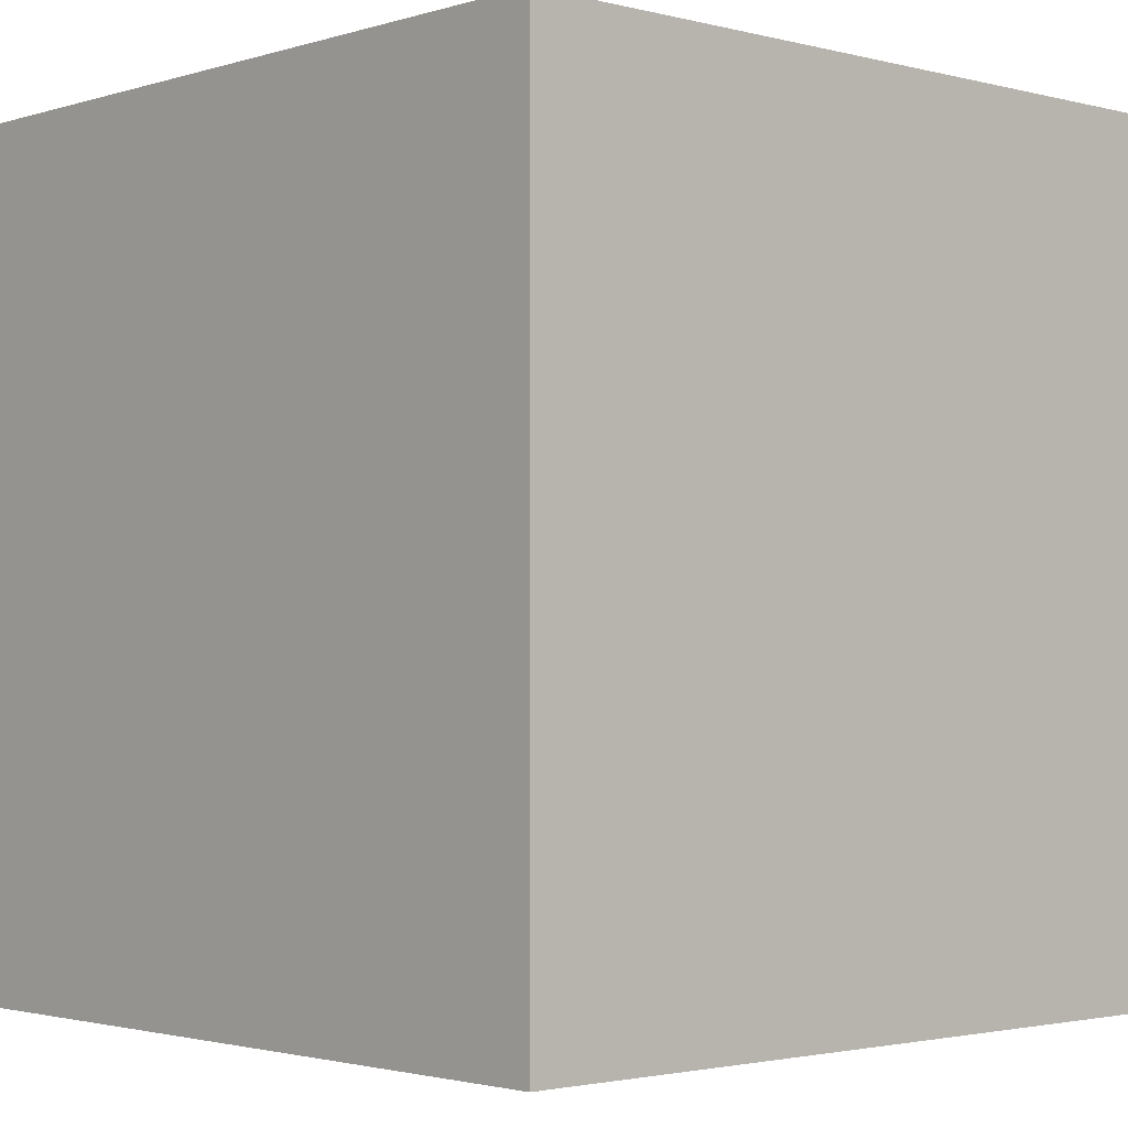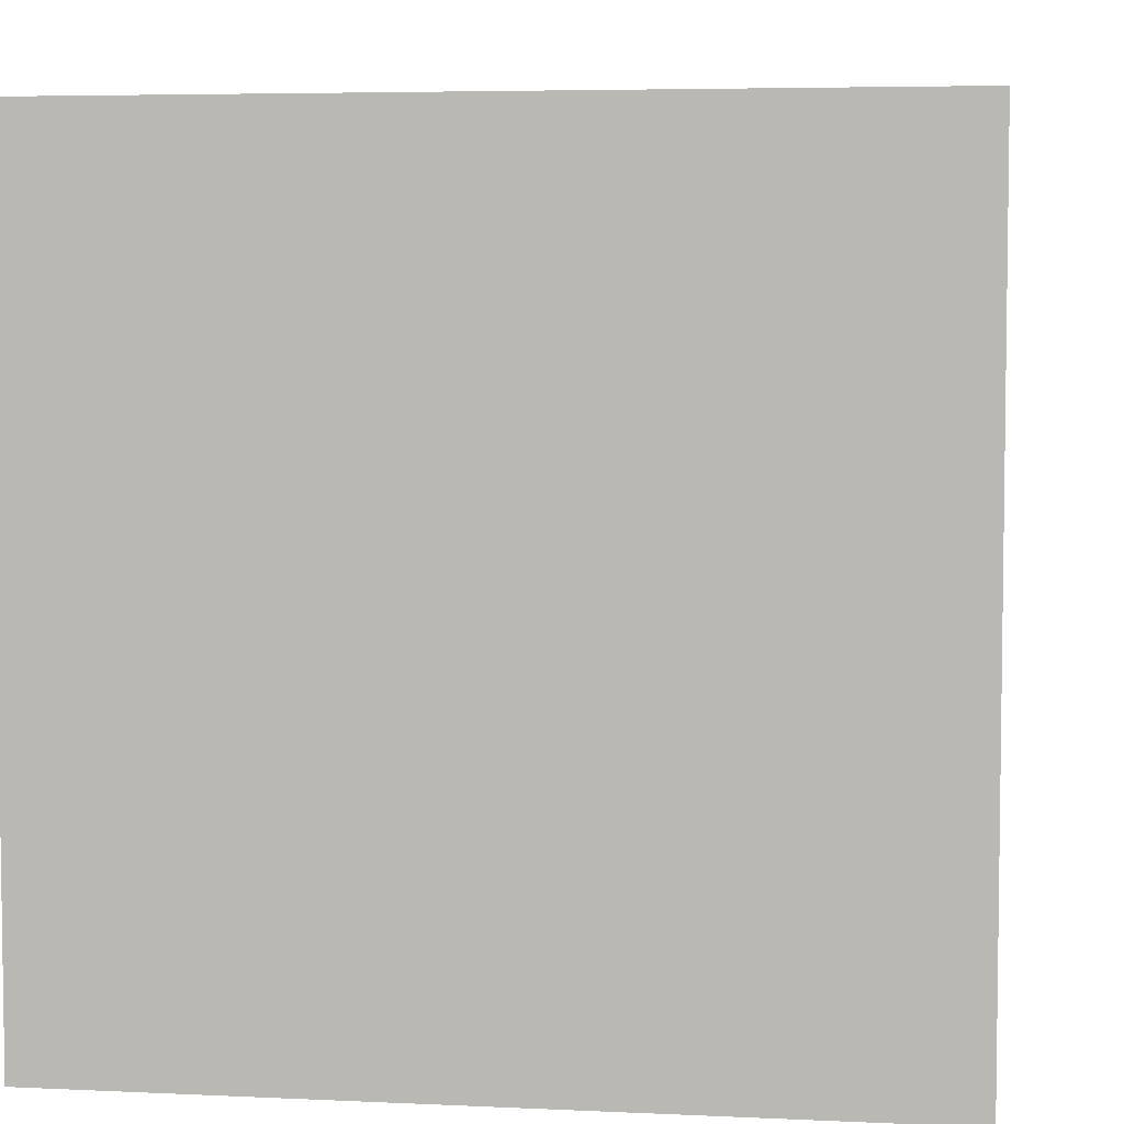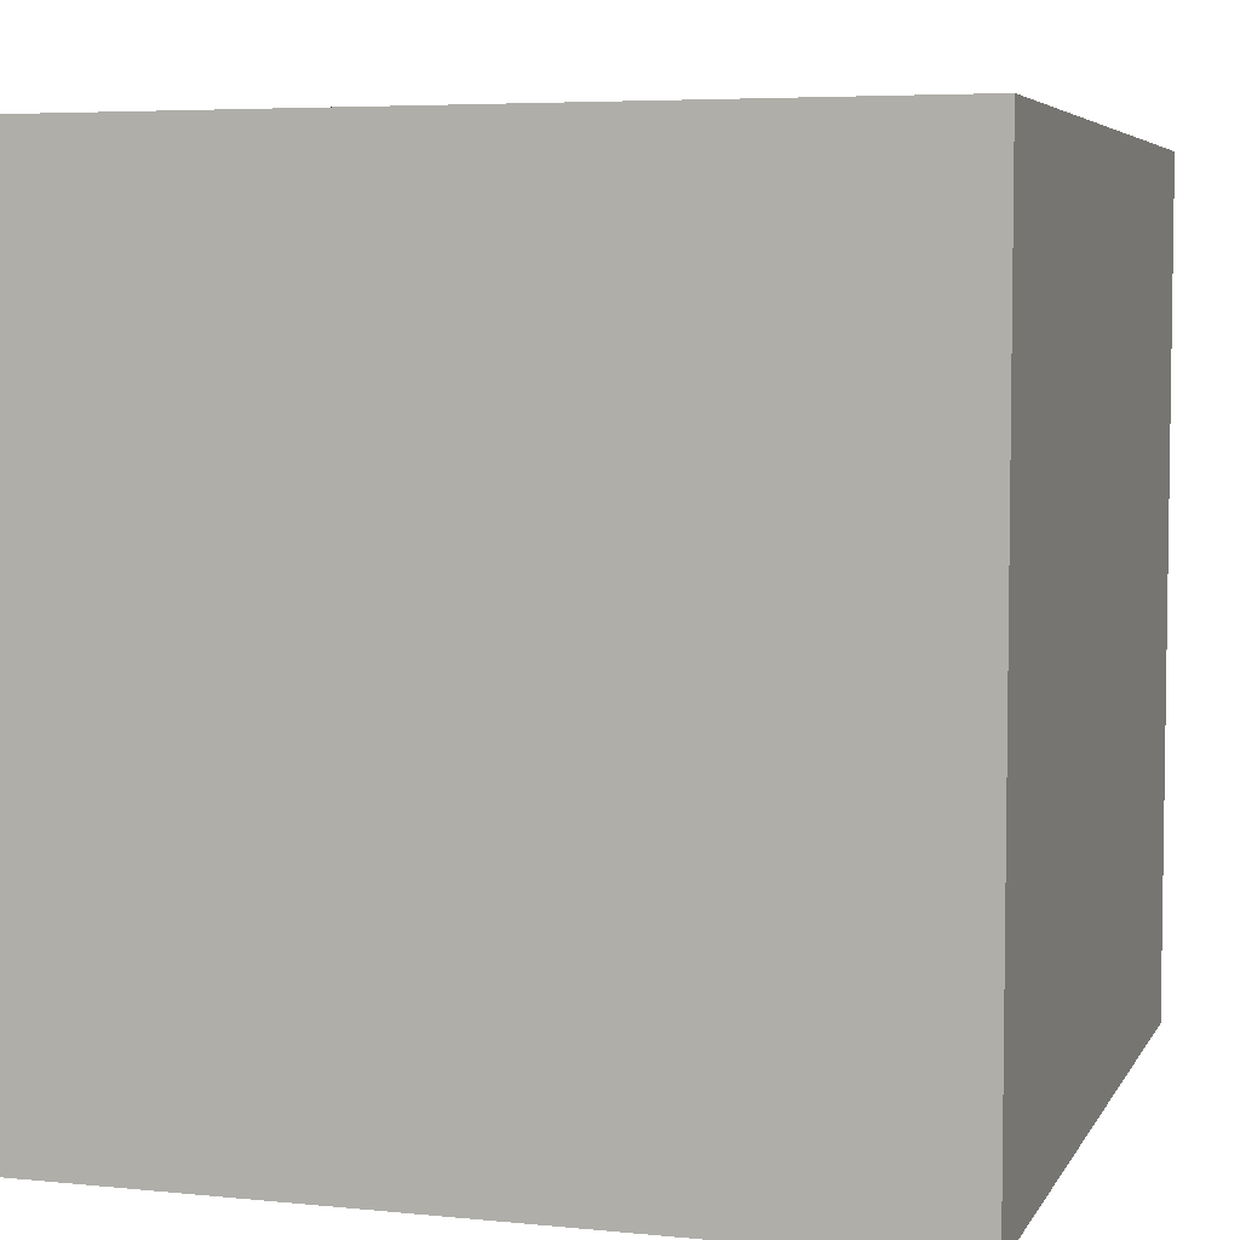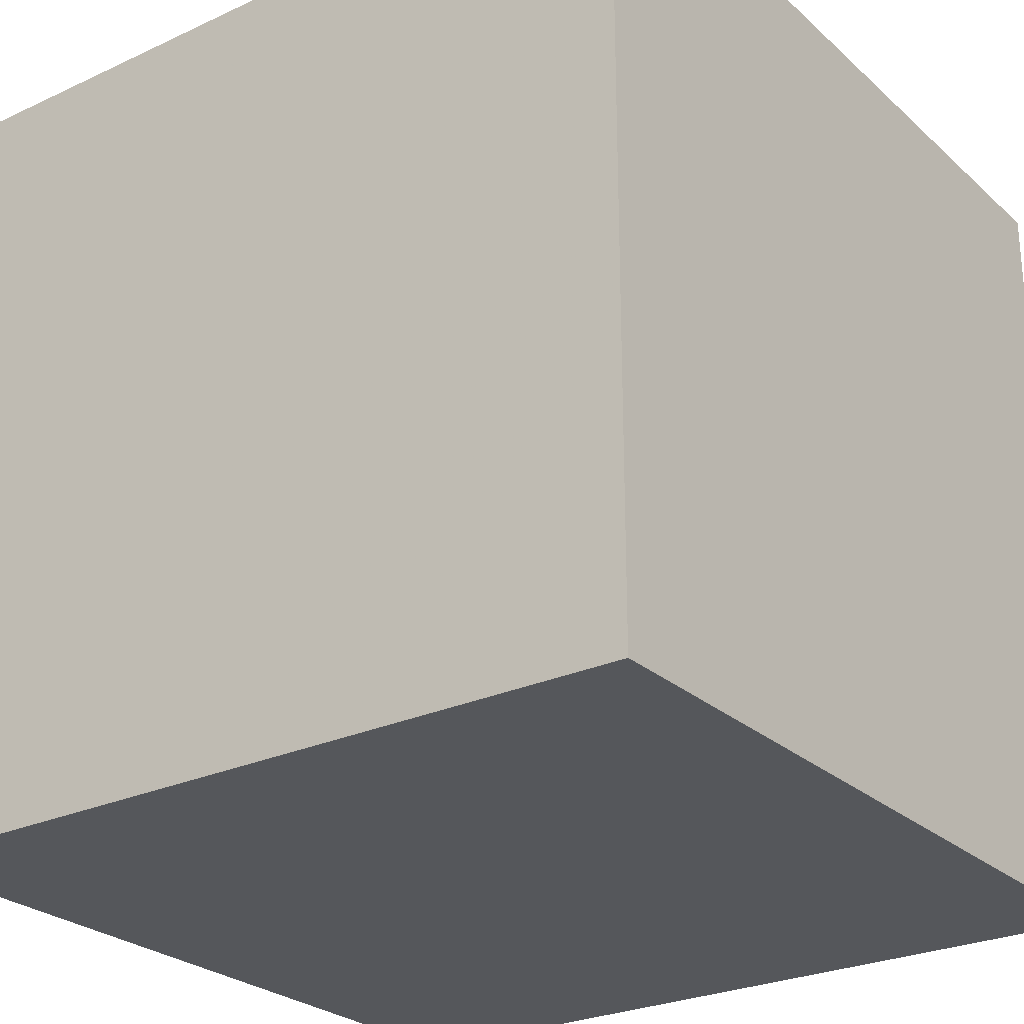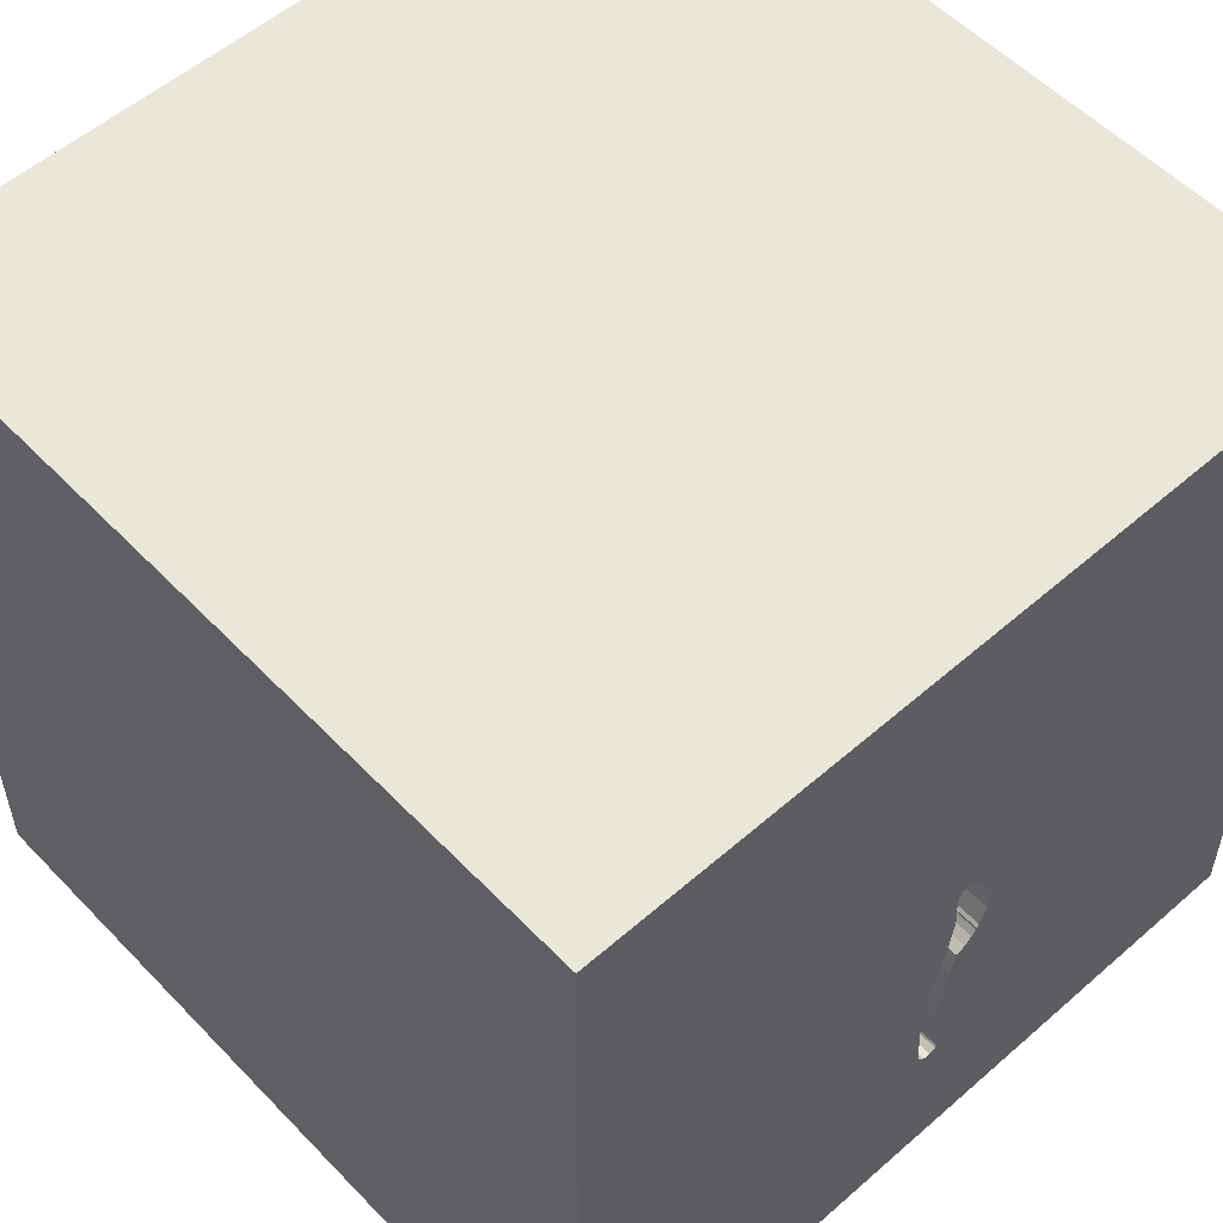
<metadata>
{"format":"obj","ext":"obj","renderer":"f3d","projection":"perspective","resolution":1024,"background":"white","views":[{"elev":-2.1,"azim":47.5,"up":"+Y"},{"elev":5.1,"azim":8.5,"up":"+Y"},{"elev":5.4,"azim":17.3,"up":"+Z"},{"elev":-26.4,"azim":-53.9,"up":"+Y"},{"elev":54.8,"azim":137.3,"up":"+Z"}]}
</metadata>
<code>
o spoon_182
v 0.06725 1.5 -0.5238
v 0.06725 1.4 -0.5238
v -0.02785 1.5 -0.8701
v -0.01588 1.5 -0.03044
v -0.01588 1.4 -0.03044
v -1.042 -1.12 -1.5
v -0.8333 -1.042 1.5
v -0.9375 0.3516 -1.5
v -1.068 1.152 -1.5
v -0.7552 -1.5 1.302
v -0.9896 -1.5 -1.5
v -0.8333 -1.5 -0.3125
v -0.8333 -1.5 1.5
v -1.068 1.5 0.1693
v -1.081 1.5 0.957
v -0.9896 1.5 -1.5
v -1.042 1.5 -1.198
v -0.8333 1.5 1.5
v -1.146 -0.3385 -1.5
v -1.094 -0.5469 1.5
v -0.02645 1.4 0.1099
v 0.0246 1.5 -0.8881
v 0.0246 1.4 -0.8881
v -0.1268 1.5 -0.2288
v -0.1101 1.5 -0.2599
v -0.2311 -0.9831 -1.5
v 0.2604 -1.172 1.5
v 0.3385 0.5859 -1.5
v 0.4427 0.1562 1.5
v 0.4427 1.198 -1.5
v 0.1823 1.094 1.5
v 0.4427 -0.3906 -1.5
v 0.1823 -0.4818 1.5
v 0.2865 -1.5 -1.042
v 0.4297 -1.5 0.4687
v 0.4557 -1.5 -0.2083
v 0.5469 -1.5 1.198
v 0.05208 -1.5 1.276
v 0.2083 -1.5 -1.5
v 0.4167 -1.5 1.5
v 0.625 0.6641 1.5
v 0.1562 1.5 -1.146
v 0.3516 1.5 0.5729
v 0.6771 1.5 1.263
v 0.651 1.5 -0.5078
v 0.2083 1.5 -1.5
v 0.4687 1.5 1.5
v 0.5729 -1.276 -1.5
v -0.05977 1.5 0.1096
v -0.008118 1.5 -0.5214
v -0.2083 0.2995 -1.5
v 0 0.4687 1.5
v -0.2474 1.068 -1.5
v 0 -1.5 0.1562
v -0.1693 -1.5 0.5469
v -0.1562 -1.5 -1.25
v -0.2865 -1.5 -0.5729
v -0.1562 -1.5 1.5
v -0.1097 1.5 0.07784
v -0.2083 1.5 1.12
v -0.005759 1.5 -0.6113
v -0.1562 1.5 1.5
v -0.08162 1.5 -0.2853
v -0.2083 -0.3125 -1.5
v -0.01754 1.5 -0.8229
v -0.02265 1.5 -0.8778
v -0.02265 1.4 -0.8778
v 0.03148 1.5 -0.3201
v 0.03148 1.4 -0.3201
v -0.1739 1.5 -0.06424
v -0.1739 1.4 -0.06424
v 0.0535 1.5 -0.855
v 0.0535 1.4 -0.855
v -0.04964 1.5 -0.306
v 1.211 -1.042 -1.5
v 1.198 -0.8333 1.5
v 1.12 0.3906 -1.5
v 1.289 0.4948 1.5
v 1.198 -0 1.5
v 1.094 1.12 -1.5
v 1.12 1.094 1.5
v 1.055 -1.5 0.3125
v 1.172 -1.5 -0.2604
v 1.25 -1.5 1.042
v 0.9896 -1.5 -1.5
v 1.081 -1.5 -1.224
v 0.9896 -1.5 1.5
v 1.1 1.5 -1.042
v 1.198 1.5 0.4167
v 1.185 1.5 -0.1823
v 1.224 1.5 1.081
v 1.5 1.5 -1.5
v 1.042 -1.25 1.5
v 1.068 -0.4167 -1.5
v 1.042 -0.4167 1.5
v -0.1101 1.4 -0.2599
v 0.03224 1.5 -0.8829
v -0.02645 1.5 0.1099
v -0.01009 1.5 -0.1044
v -0.1366 1.5 -0.2177
v -0.1366 1.4 -0.2177
v -0.1629 1.5 -0.1461
v -0.1629 1.4 -0.1461
v -0.1702 1.5 -0.03462
v -0.009909 1.5 -0.7391
v 0.04573 1.5 -0.364
v 0.04573 1.4 -0.364
v -0.3385 0.2083 1.5
v -0.5599 -0.1823 1.5
v -0.4687 1.25 1.5
v -0.599 -1.5 0.2083
v -0.6771 -1.5 -1.198
v -0.5208 -1.5 0.9635
v -0.4167 0.8594 1.5
v -1.5 -0.9896 -0.6771
v -1.5 -0.8333 -1.5
v -1.5 -1.042 -1.224
v -1.5 -0.9896 1.5
v -1.5 0.3385 -0.8203
v -1.5 0.5469 0.6771
v -1.5 0.2344 -0.1562
v -1.5 0.2214 1.172
v -1.5 0.4167 -1.5
v -1.5 0.2083 -1.25
v -1.5 0.2083 1.5
v -1.5 -0.1562 0.4687
v -1.5 0 -0.4687
v -1.5 -0.1562 -1.5
v -1.5 1.042 0.4167
v -1.5 1.198 -0.1562
v -1.5 1.094 1.302
v -1.5 1.042 -0.625
v -1.5 0.9896 -1.5
v -1.5 0.9896 1.5
v -1.5 1.198 0.8594
v -1.5 -0.625 0.599
v -1.5 -0.4687 -0
v -1.5 -0.4687 -0.4297
v -1.5 -1.5 -0.9896
v -1.5 -1.5 0.1562
v -1.5 -1.5 0.8333
v -1.5 -1.5 1.5
v -1.5 -1.5 -1.5
v -1.5 -1.5 -0.4167
v -1.5 0.625 -0.1562
v -1.5 1.5 -1.5
v -1.5 1.5 -0.9896
v -1.5 1.5 0.1562
v -1.5 1.5 0.8333
v -1.5 1.5 1.5
v -1.5 1.5 -0.4167
v -1.5 -1.276 0.05208
v -1.5 -1.12 1.172
v -1.5 -1.12 0.5729
v -1.5 -0.4167 1.198
v -1.5 -0.3125 -1.055
v -1.5 -0.4167 1.5
v -1.5 1.12 -1.12
v -0.08473 1.5 0.09371
v -0.03519 1.5 0.1129
v -0.03519 1.4 0.1129
v 0.625 -0.8333 1.5
v 0.625 1.224 1.5
v 0.7812 -1.5 -0.7292
v 3e-05 1.5 -0.8914
v -0.1658 1.5 -0.000604
v -0.1658 1.4 -0.000604
v -0.007313 1.5 0.09163
v -0.007313 1.4 0.09163
v -0.1558 1.5 0.01743
v -0.1457 1.5 0.03547
v -0.1457 1.4 0.03547
v 0.07128 1.5 -0.6775
v -0.1257 1.5 -0.237
v 1.354 -1.5 -0.8333
v 1.5 -1.5 -1.5
v -0.1244 1.5 0.06335
v -0.1244 1.4 0.06335
v -0.004003 1.5 0.06706
v -0.004003 1.4 0.06706
v -0.03116 1.5 -0.8456
v -0.03116 1.4 -0.8456
v 1.5 -1.146 0.3906
v 1.5 -0.625 -0.1823
v 1.5 -0.8984 1.224
v 1.5 -0.9896 -1.5
v 1.5 -0.8333 1.5
v 1.5 0.4036 -0.9375
v 1.5 0.9473 0.5729
v 1.5 0.2083 -0.2083
v 1.5 0.1562 -1.5
v 1.5 0.4687 1.5
v 1.5 -0.2083 0.625
v 1.5 0.09115 1.25
v 1.5 -0.1562 1.5
v 1.5 1.12 -1.042
v 1.5 1.042 -0.2083
v 1.5 1.068 1.211
v 1.5 -1.5 -0.9896
v 1.5 -1.5 0.1562
v 1.5 -1.5 0.8333
v 1.5 -1.5 1.5
v 1.5 -1.5 -0.4167
v 1.5 0.8333 -1.5
v 1.5 1.5 -0.8333
v 1.5 1.5 0.4688
v 1.5 1.5 -0.1562
v 1.5 1.5 1.5
v 1.5 -1.12 -1.12
v 1.5 -1.094 -0.5469
v 1.5 -0.4167 -1.042
v 1.5 -0.4167 -1.5
v 0.05649 1.5 -0.8463
v -1.276 0.05208 1.5
v -1.12 1.094 1.5
v -1.224 -1.5 -0.625
v -1.211 -1.5 0.2604
v -1.224 -1.5 1.042
v -1.198 0.5208 1.5
v -1.211 1.5 -0.4427
v -0.02785 1.4 -0.8701
v -0.3646 -1.094 1.5
v -0.4167 -1.5 -1.5
v -0.3385 1.5 0.3125
v -0.4688 1.5 -0.3451
v -0.4167 1.5 -1.5
v -0.3125 1.5 -1.146
v 3e-05 1.4 -0.8914
v 0.004295 1.5 -0.2112
v 0.004295 1.4 -0.2112
v 0.03612 1.5 -0.3236
v 0.03612 1.4 -0.3236
v 0.8333 -1.5 0.8854
v -0.02687 1.5 -0.3822
v -0.02687 1.4 -0.3822
v -0.1097 1.4 0.07784
v -0.004086 1.5 -0.6751
v -0.004086 1.4 -0.6751
v 0.03224 1.4 -0.8829
v -0.01754 1.4 -0.8229
v 0.05649 1.4 -0.8463
v -0.08162 1.4 -0.2853
v -0.05977 1.4 0.1096
v 0.07128 1.4 -0.6775
v -0.04964 1.4 -0.306
v -0.008118 1.4 -0.5214
v -0.09022 1.5 0.09022
v -0.1268 1.4 -0.2288
v -0.1351 1.5 0.04941
v -0.01501 1.5 -0.06784
v -0.01501 1.4 -0.06785
v -0.1257 1.4 -0.237
f 118 153 142
f 153 141 142
f 141 218 142
f 218 13 142
f 13 7 142
f 142 20 118
f 218 10 13
f 153 154 141
f 157 153 118
f 7 20 142
f 20 157 118
f 157 155 153
f 13 222 7
f 154 140 141
f 141 217 218
f 58 222 13
f 153 136 154
f 154 152 140
f 140 217 141
f 10 58 13
f 20 214 157
f 125 155 157
f 155 136 153
f 218 113 10
f 10 38 58
f 214 125 157
f 125 122 155
f 113 38 10
f 58 27 222
f 217 111 218
f 111 113 218
f 152 144 140
f 40 27 58
f 222 20 7
f 155 126 136
f 144 217 140
f 38 40 58
f 222 109 20
f 122 126 155
f 136 152 154
f 144 216 217
f 111 55 113
f 109 214 20
f 136 137 152
f 152 115 144
f 55 38 113
f 214 219 125
f 134 122 125
f 115 139 144
f 38 37 40
f 87 27 40
f 27 33 222
f 33 109 222
f 219 134 125
f 134 131 122
f 139 216 144
f 216 12 217
f 12 111 217
f 37 87 40
f 87 93 27
f 126 137 136
f 137 115 152
f 109 219 214
f 131 120 122
f 122 120 126
f 137 138 115
f 115 117 139
f 55 37 38
f 109 108 219
f 219 215 134
f 55 35 37
f 93 162 27
f 162 33 27
f 33 108 109
f 126 121 137
f 111 54 55
f 150 131 134
f 117 143 139
f 139 143 216
f 37 84 87
f 202 93 87
f 108 215 219
f 215 150 134
f 131 135 120
f 54 35 55
f 35 233 37
f 233 84 37
f 84 202 87
f 93 76 162
f 33 29 108
f 108 114 215
f 120 121 126
f 121 138 137
f 216 112 12
f 12 57 111
f 121 127 138
f 112 57 12
f 57 54 111
f 162 95 33
f 150 135 131
f 135 129 120
f 143 112 216
f 54 36 35
f 76 95 162
f 29 52 108
f 150 149 135
f 120 145 121
f 138 156 115
f 117 116 143
f 202 187 93
f 114 110 215
f 215 18 150
f 15 149 150
f 129 145 120
f 127 156 138
f 156 117 115
f 6 143 116
f 35 82 233
f 84 201 202
f 185 187 202
f 187 76 93
f 95 29 33
f 52 114 108
f 15 150 18
f 6 11 143
f 57 36 54
f 36 82 35
f 82 84 233
f 185 202 201
f 110 18 215
f 129 130 145
f 121 119 127
f 19 6 116
f 11 112 143
f 95 79 29
f 29 41 52
f 149 129 135
f 145 119 121
f 156 116 117
f 112 56 57
f 183 185 201
f 187 95 76
f 127 119 156
f 56 34 57
f 34 36 57
f 82 201 84
f 193 185 183
f 52 31 114
f 114 31 110
f 60 15 18
f 224 14 15
f 119 124 156
f 64 6 19
f 26 11 6
f 11 223 112
f 36 83 82
f 41 31 52
f 224 15 60
f 14 149 15
f 149 148 129
f 145 132 119
f 156 128 116
f 64 26 6
f 26 223 11
f 223 56 112
f 194 187 185
f 187 195 95
f 79 78 29
f 110 62 18
f 14 148 149
f 148 130 129
f 130 132 145
f 124 128 156
f 19 116 128
f 34 164 36
f 82 200 201
f 193 194 185
f 194 195 187
f 195 79 95
f 78 41 29
f 31 62 110
f 60 18 62
f 225 14 224
f 164 83 36
f 83 200 82
f 183 201 200
f 43 224 60
f 64 19 8
f 223 39 56
f 184 193 183
f 166 104 224
f 171 170 166
f 224 59 177
f 171 166 224
f 224 177 249
f 224 249 171
f 132 158 119
f 26 39 223
f 190 193 184
f 41 163 31
f 224 43 98
f 160 49 224
f 224 98 160
f 225 224 104
f 225 104 70
f 59 224 247
f 158 124 119
f 195 78 79
f 78 81 41
f 81 163 41
f 43 99 4
f 43 4 179
f 168 98 43
f 179 168 43
f 247 224 49
f 49 159 247
f 25 63 225
f 225 70 102
f 174 25 225
f 225 102 100
f 100 24 174
f 225 100 174
f 220 148 14
f 148 151 130
f 124 123 128
f 8 19 128
f 51 64 8
f 39 34 56
f 195 192 78
f 31 47 62
f 44 60 62
f 99 250 4
f 225 220 14
f 220 151 148
f 151 132 130
f 8 128 123
f 32 64 51
f 32 26 64
f 48 39 26
f 34 86 164
f 83 203 200
f 210 183 200
f 190 189 193
f 189 194 193
f 194 192 195
f 163 47 31
f 44 62 47
f 43 60 44
f 45 99 43
f 99 45 229
f 63 74 234
f 50 225 63
f 28 32 51
f 210 200 203
f 184 183 210
f 68 229 45
f 50 63 234
f 158 123 124
f 164 175 83
f 45 1 106
f 45 106 231
f 231 68 45
f 61 225 50
f 151 147 132
f 158 133 123
f 53 51 8
f 32 48 26
f 39 86 34
f 86 175 164
f 175 203 83
f 197 189 190
f 198 192 194
f 237 105 61
f 220 147 151
f 147 158 132
f 8 123 133
f 77 32 28
f 39 85 86
f 175 199 203
f 211 184 210
f 188 190 184
f 188 197 190
f 189 198 194
f 192 81 78
f 81 47 163
f 65 61 105
f 227 225 61
f 17 220 225
f 17 147 220
f 9 8 133
f 53 28 51
f 77 94 32
f 48 85 39
f 210 203 199
f 188 184 211
f 196 197 188
f 192 208 81
f 81 208 47
f 90 45 43
f 45 173 1
f 227 61 65
f 22 97 42
f 227 65 181
f 22 42 227
f 165 22 227
f 227 181 3
f 66 165 227
f 227 3 66
f 53 8 9
f 30 28 53
f 80 28 30
f 75 48 32
f 209 210 199
f 198 208 192
f 44 47 208
f 43 44 91
f 90 43 89
f 42 173 45
f 42 97 72
f 42 72 213
f 213 173 42
f 227 17 225
f 80 77 28
f 94 75 32
f 86 199 175
f 211 210 209
f 91 44 208
f 88 42 45
f 147 146 158
f 146 133 158
f 75 85 48
f 89 43 91
f 88 45 90
f 146 9 133
f 17 146 147
f 85 176 86
f 86 176 199
f 176 209 199
f 46 42 88
f 46 227 42
f 226 17 227
f 16 9 146
f 226 53 9
f 46 30 53
f 92 80 30
f 75 176 85
f 205 197 196
f 207 189 197
f 206 198 189
f 206 89 91
f 207 90 89
f 205 88 90
f 92 46 88
f 46 226 227
f 226 16 17
f 16 146 17
f 226 9 16
f 46 53 226
f 92 30 46
f 204 77 80
f 191 94 77
f 212 75 94
f 186 209 176
f 212 211 209
f 191 188 211
f 204 196 188
f 92 205 196
f 205 207 197
f 207 206 189
f 206 208 198
f 206 91 208
f 207 89 206
f 205 90 207
f 92 88 205
f 92 204 80
f 204 191 77
f 191 212 94
f 212 186 75
f 186 176 75
f 212 209 186
f 191 211 212
f 204 188 191
f 92 196 204
f 172 5 167
f 5 172 178
f 170 171 172
f 172 167 170
f 71 167 5
f 5 178 236
f 249 177 178
f 178 172 249
f 166 170 167
f 171 249 172
f 104 166 167
f 167 71 104
f 5 251 71
f 180 5 236
f 177 59 236
f 236 178 177
f 71 70 104
f 251 5 250
f 71 251 103
f 5 180 4
f 243 180 236
f 247 159 236
f 236 59 247
f 71 103 70
f 4 250 5
f 251 250 99
f 103 251 230
f 179 4 180
f 21 180 243
f 243 236 159
f 159 49 243
f 102 70 103
f 99 229 230
f 230 251 99
f 230 101 103
f 180 169 179
f 21 169 180
f 21 243 161
f 100 102 103
f 103 101 100
f 229 68 230
f 230 248 101
f 168 179 169
f 98 168 169
f 169 21 98
f 21 161 98
f 49 160 161
f 161 243 49
f 69 230 68
f 230 96 248
f 24 100 101
f 101 248 24
f 160 98 161
f 245 230 69
f 68 231 69
f 96 230 242
f 248 96 252
f 245 242 230
f 235 245 69
f 232 69 231
f 96 242 63
f 63 25 96
f 174 24 248
f 248 252 174
f 25 174 252
f 252 96 25
f 242 245 63
f 245 235 234
f 234 74 245
f 107 235 69
f 69 232 107
f 231 106 232
f 74 63 245
f 235 107 246
f 107 232 106
f 235 246 50
f 50 234 235
f 246 107 2
f 106 1 107
f 2 238 246
f 2 107 1
f 61 50 246
f 246 238 61
f 238 2 244
f 1 173 2
f 238 237 61
f 238 244 240
f 244 2 173
f 238 240 105
f 105 237 238
f 240 244 241
f 65 105 240
f 73 240 241
f 173 213 241
f 241 244 173
f 240 182 65
f 240 73 239
f 213 72 73
f 73 241 213
f 181 65 182
f 67 182 240
f 67 240 239
f 239 73 97
f 72 97 73
f 3 181 182
f 182 221 3
f 182 67 221
f 239 228 67
f 66 3 221
f 221 67 66
f 239 23 228
f 165 66 67
f 67 228 165
f 97 22 23
f 23 239 97
f 22 165 228
f 228 23 22

</code>
